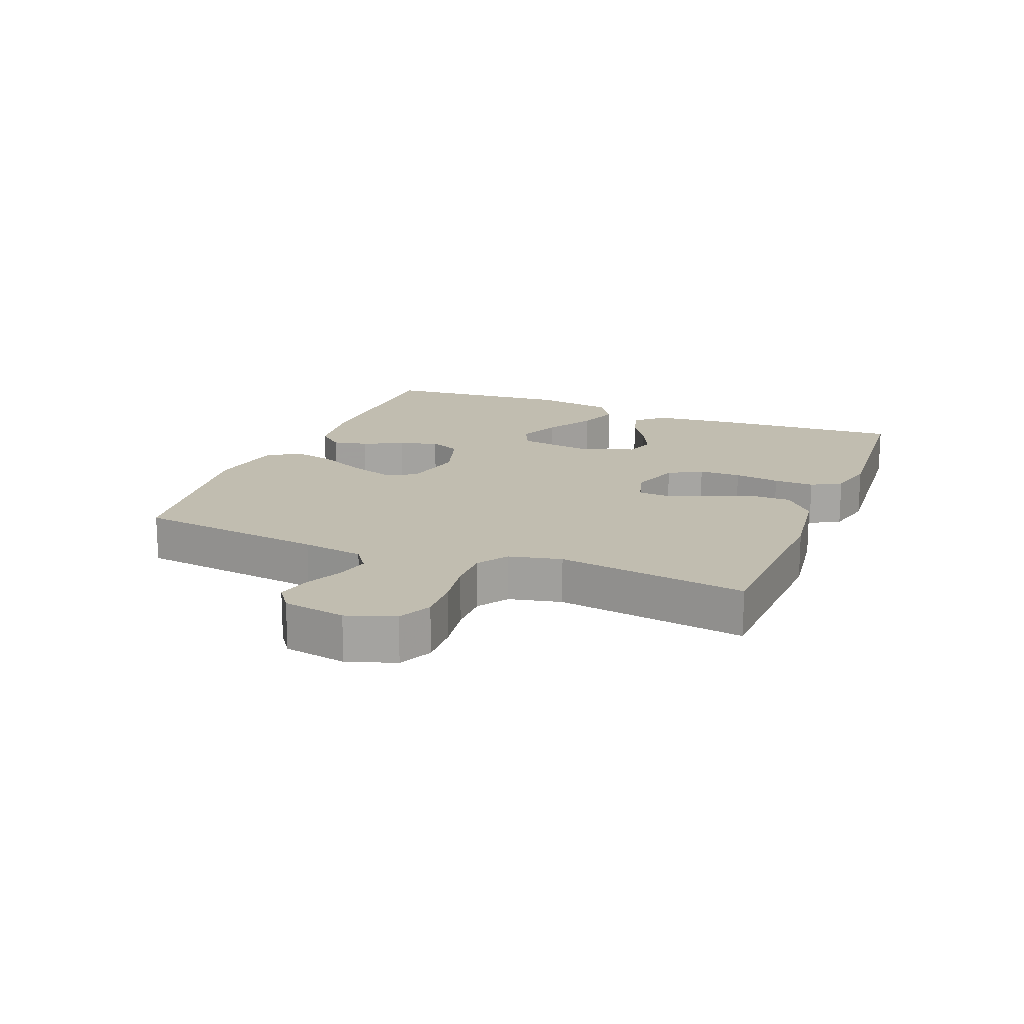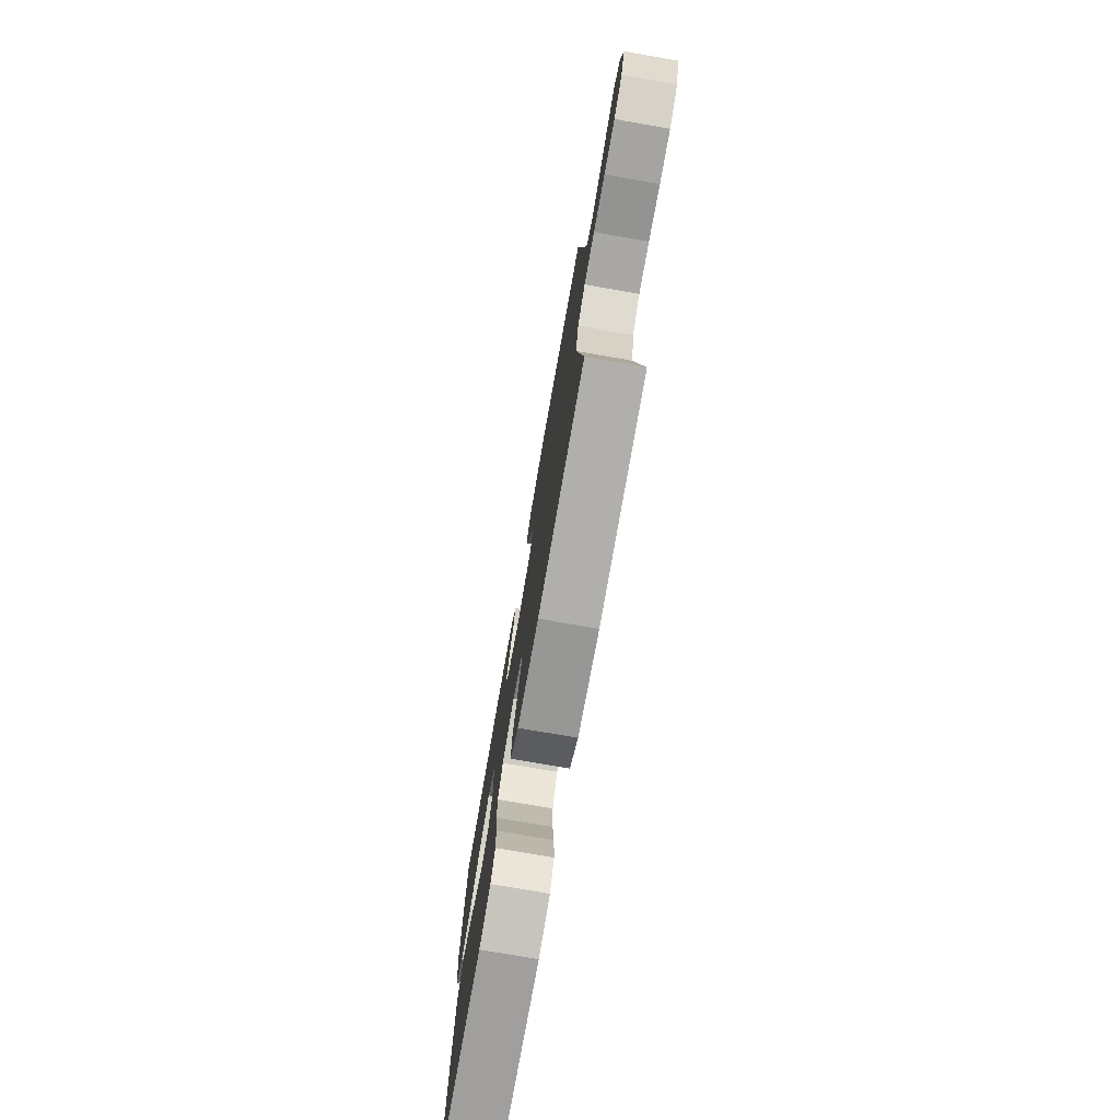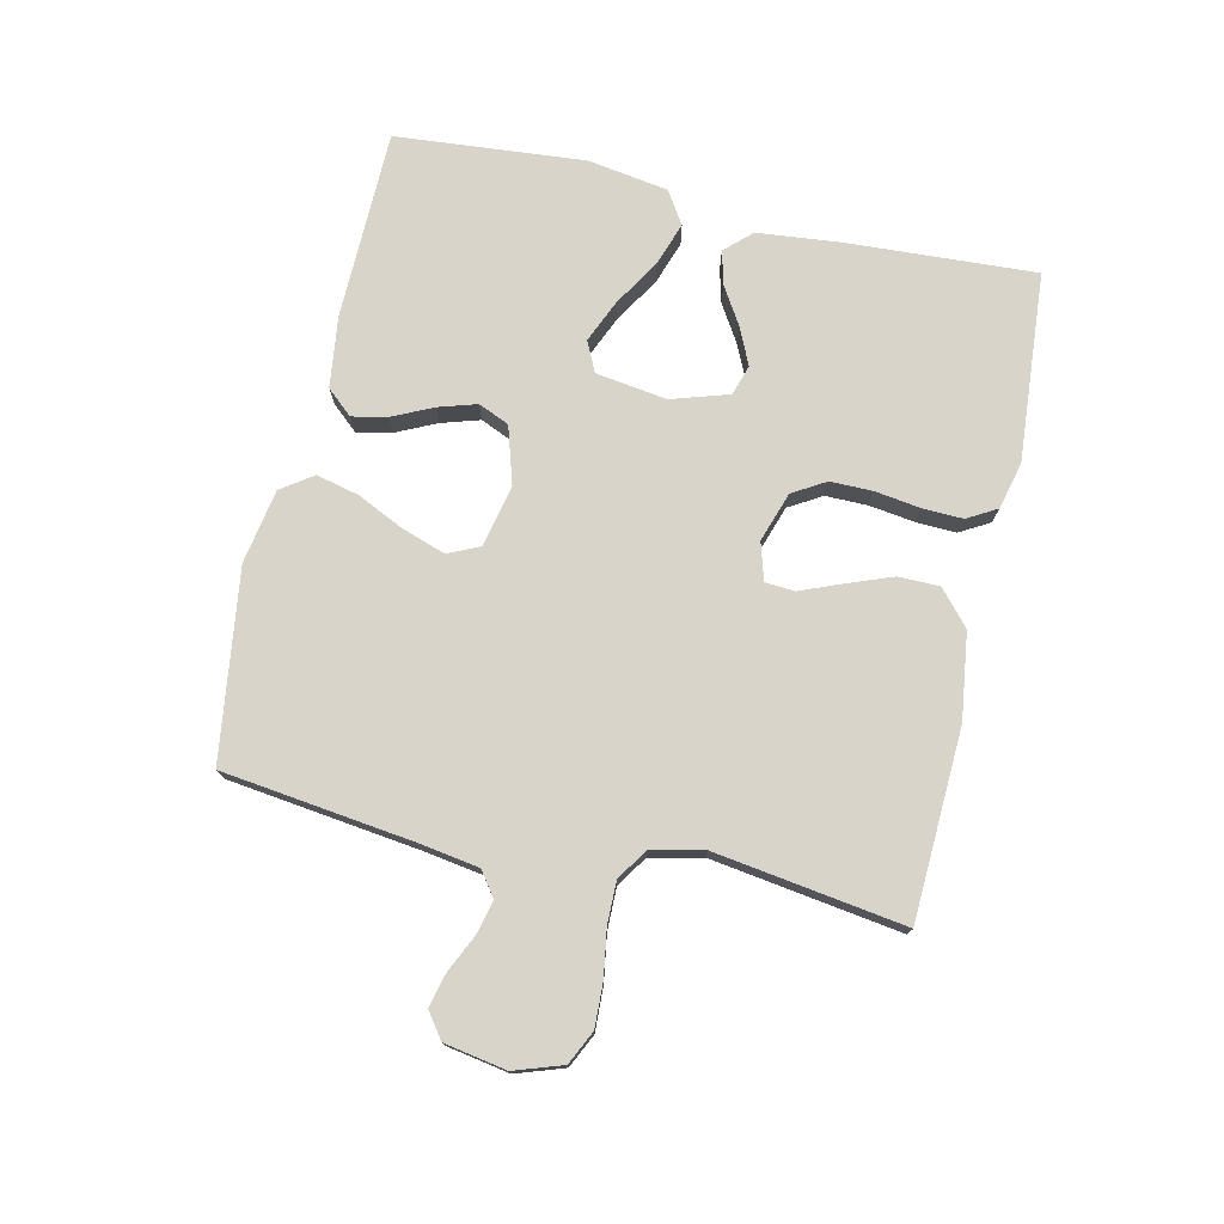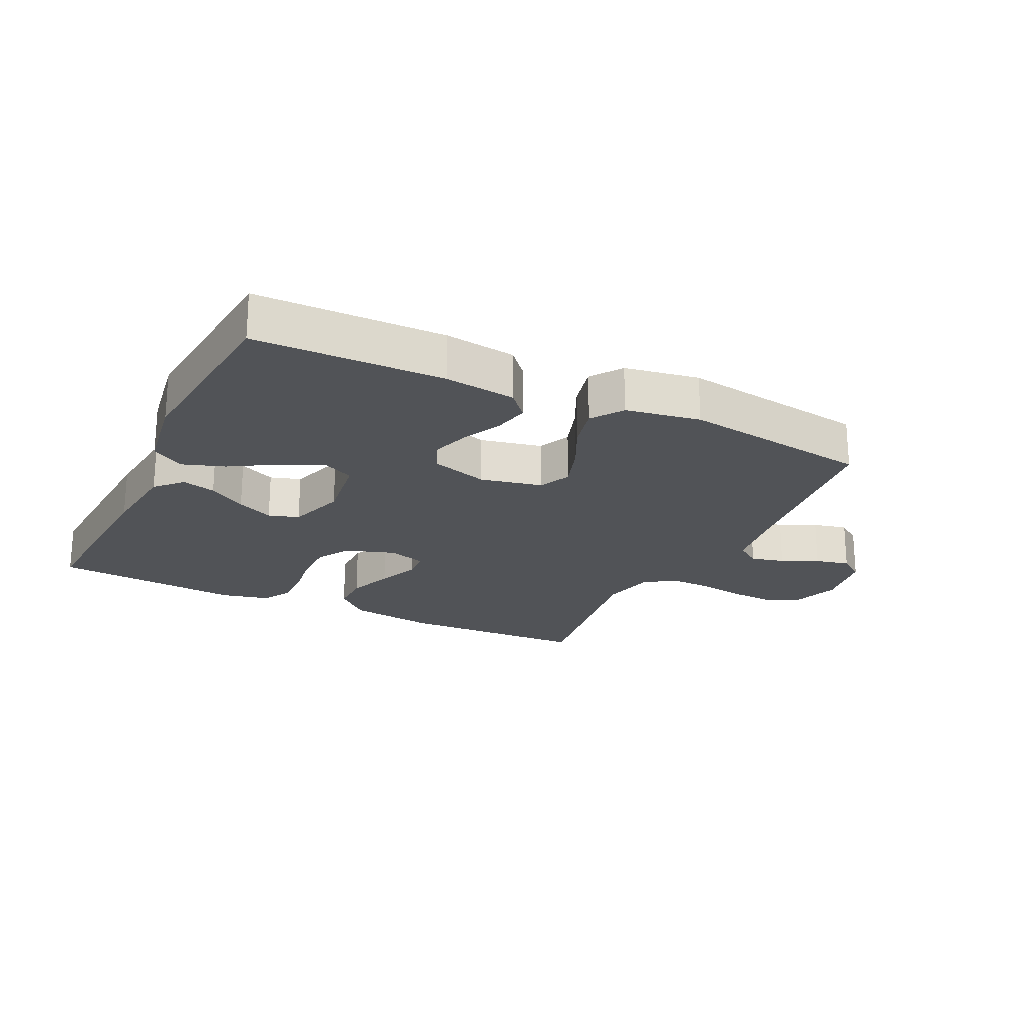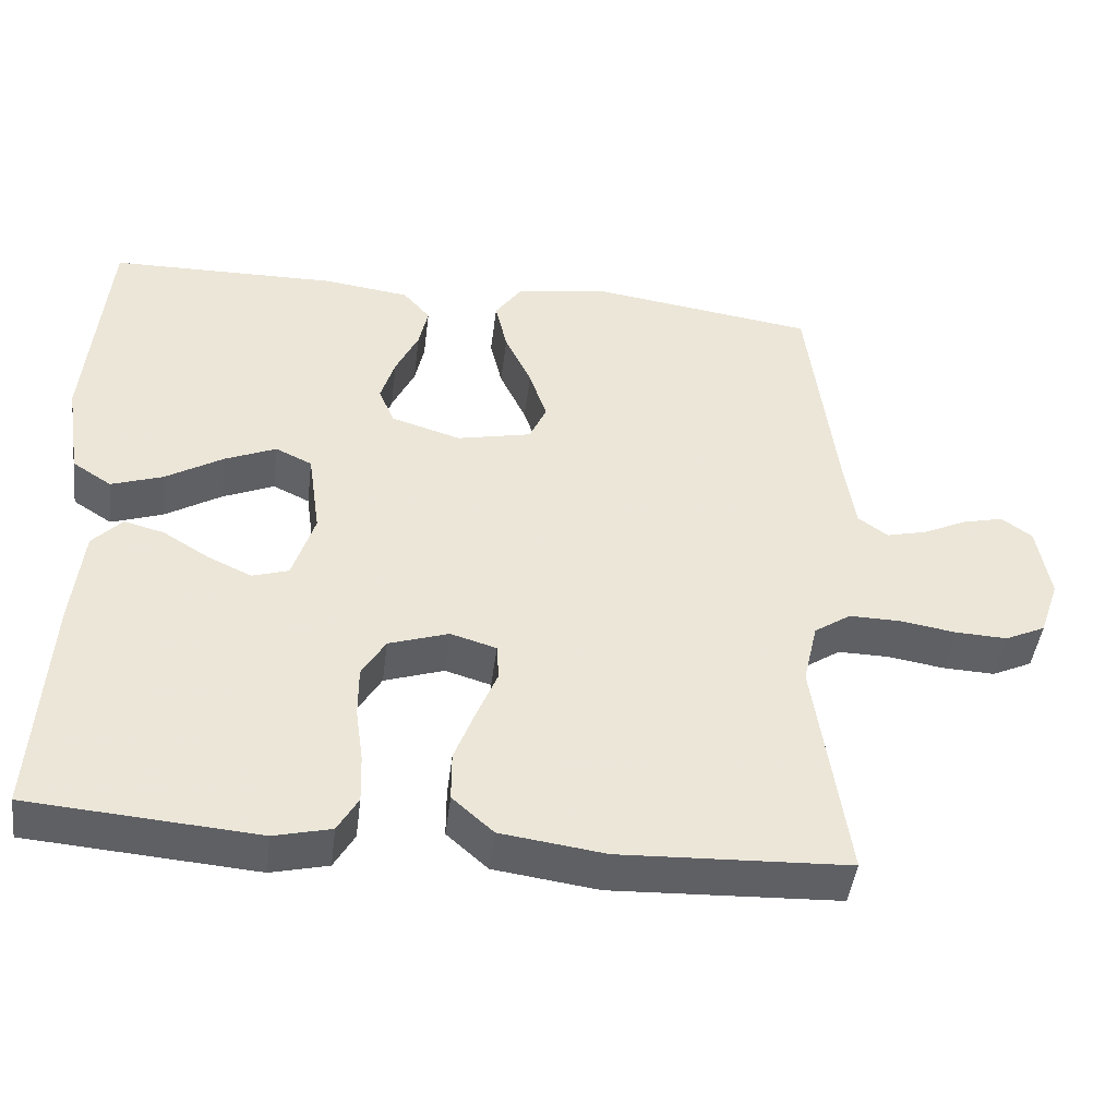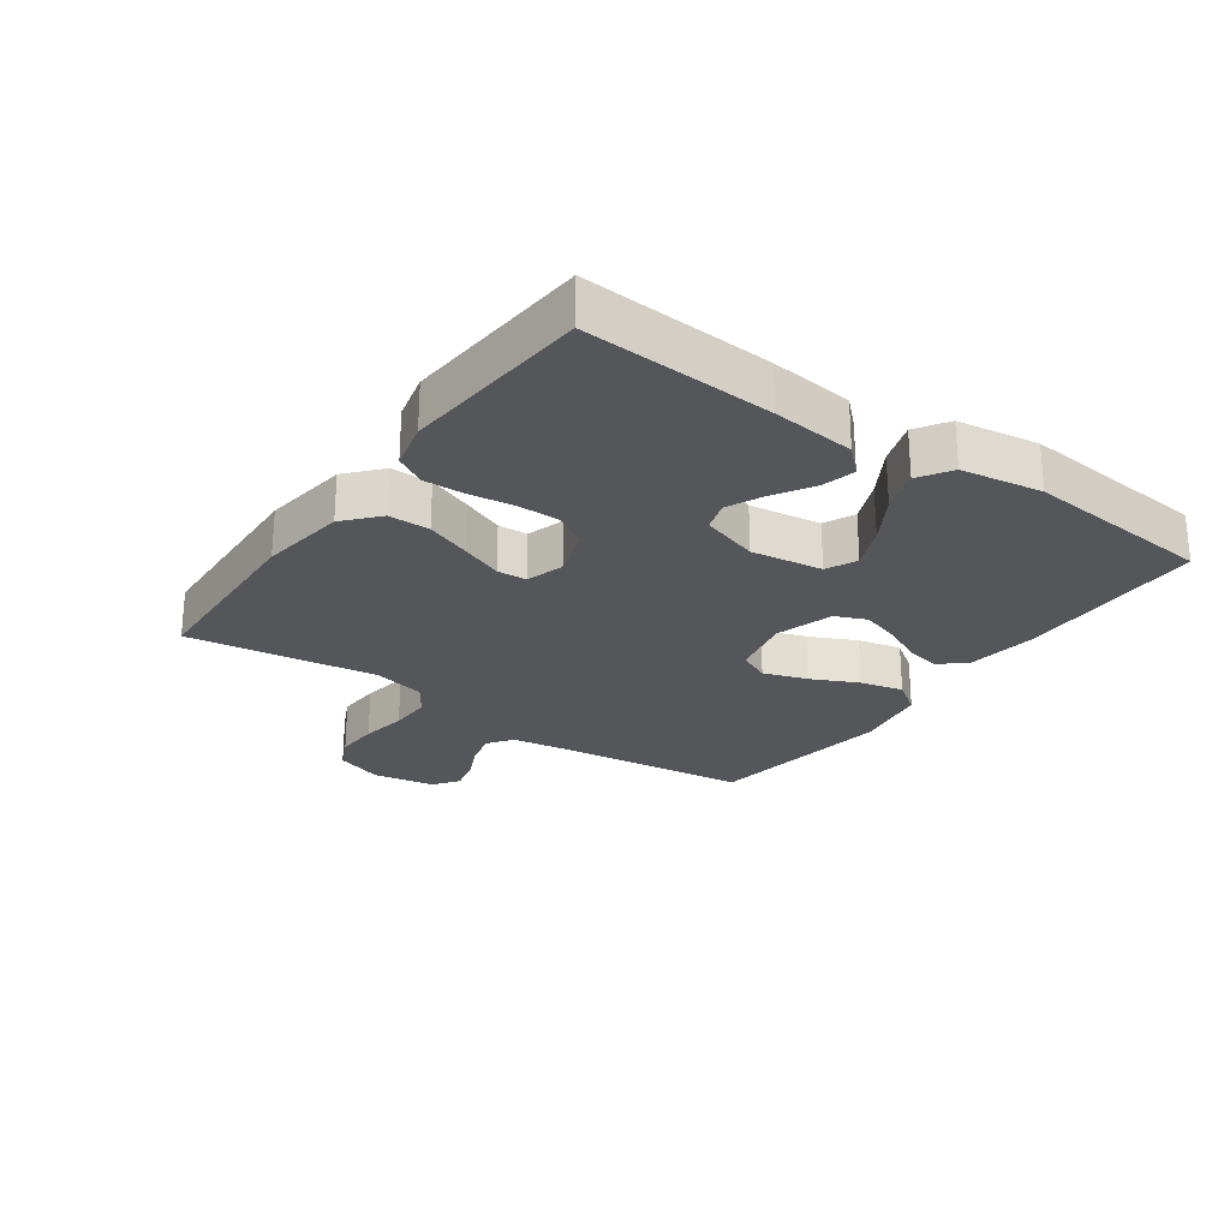
<metadata>
{"format":"obj","ext":"obj","renderer":"f3d","projection":"perspective","resolution":1024,"background":"white","views":[{"elev":16.7,"azim":111.8,"up":"+Y"},{"elev":-76.0,"azim":80.1,"up":"+Z"},{"elev":75.4,"azim":102.9,"up":"+Y"},{"elev":-22.1,"azim":-25.8,"up":"+Y"},{"elev":-45.0,"azim":-7.1,"up":"+Z"},{"elev":-25.4,"azim":-125.3,"up":"+Y"}]}
</metadata>
<code>
v 0.5 0.07 0.5
v 0.537 0.07 0.2
v 0.552 0.07 0.103
v 0.591 0.07 0.075
v 0.644 0.07 0.088
v 0.702 0.07 0.115
v 0.756 0.07 0.128
v 0.796 0.07 0.099
v 0.813 0.07 0
v 0.787 0.07 -0.076
v 0.734 0.07 -0.101
v 0.665 0.07 -0.098
v 0.591 0.07 -0.086
v 0.524 0.07 -0.085
v 0.476 0.07 -0.117
v 0.457 0.07 -0.2
v 0.5 0.07 -0.5
v 0.2 0.07 -0.512
v 0.063 0.07 -0.493
v 0.009 0.07 -0.445
v 0.009 0.07 -0.38
v 0.036 0.07 -0.309
v 0.063 0.07 -0.243
v 0.06 0.07 -0.196
v 0 0.07 -0.178
v -0.079 0.07 -0.204
v -0.11 0.07 -0.256
v -0.11 0.07 -0.323
v -0.1 0.07 -0.395
v -0.098 0.07 -0.459
v -0.125 0.07 -0.506
v -0.2 0.07 -0.524
v -0.5 0.07 -0.5
v -0.482 0.07 -0.2
v -0.468 0.07 -0.069
v -0.429 0.07 -0.028
v -0.376 0.07 -0.042
v -0.316 0.07 -0.079
v -0.258 0.07 -0.106
v -0.21 0.07 -0.091
v -0.181 0.07 0
v -0.197 0.07 0.113
v -0.245 0.07 0.136
v -0.313 0.07 0.107
v -0.388 0.07 0.062
v -0.456 0.07 0.039
v -0.507 0.07 0.072
v -0.527 0.07 0.2
v -0.5 0.07 0.5
v -0.2 0.07 0.504
v -0.087 0.07 0.489
v -0.051 0.07 0.448
v -0.063 0.07 0.392
v -0.093 0.07 0.329
v -0.112 0.07 0.268
v -0.091 0.07 0.219
v 0 0.07 0.191
v 0.098 0.07 0.212
v 0.121 0.07 0.262
v 0.098 0.07 0.331
v 0.063 0.07 0.405
v 0.047 0.07 0.473
v 0.082 0.07 0.523
v 0.2 0.07 0.543
v 0.5 0 0.5
v 0.537 0 0.2
v 0.552 0 0.103
v 0.591 0 0.075
v 0.644 0 0.088
v 0.702 0 0.115
v 0.756 0 0.128
v 0.796 0 0.099
v 0.813 0 0
v 0.787 0 -0.076
v 0.734 0 -0.101
v 0.665 0 -0.098
v 0.591 0 -0.086
v 0.524 0 -0.085
v 0.476 0 -0.117
v 0.457 0 -0.2
v 0.5 0 -0.5
v 0.2 0 -0.512
v 0.063 0 -0.493
v 0.009 0 -0.445
v 0.009 0 -0.38
v 0.036 0 -0.309
v 0.063 0 -0.243
v 0.06 0 -0.196
v 0 0 -0.178
v -0.079 0 -0.204
v -0.11 0 -0.256
v -0.11 0 -0.323
v -0.1 0 -0.395
v -0.098 0 -0.459
v -0.125 0 -0.506
v -0.2 0 -0.524
v -0.5 0 -0.5
v -0.482 0 -0.2
v -0.468 0 -0.069
v -0.429 0 -0.028
v -0.376 0 -0.042
v -0.316 0 -0.079
v -0.258 0 -0.106
v -0.21 0 -0.091
v -0.181 0 0
v -0.197 0 0.113
v -0.245 0 0.136
v -0.313 0 0.107
v -0.388 0 0.062
v -0.456 0 0.039
v -0.507 0 0.072
v -0.527 0 0.2
v -0.5 0 0.5
v -0.2 0 0.504
v -0.087 0 0.489
v -0.051 0 0.448
v -0.063 0 0.392
v -0.093 0 0.329
v -0.112 0 0.268
v -0.091 0 0.219
v 0 0 0.191
v 0.098 0 0.212
v 0.121 0 0.262
v 0.098 0 0.331
v 0.063 0 0.405
v 0.047 0 0.473
v 0.082 0 0.523
v 0.2 0 0.543
f 64 1 2
f 63 64 2
f 62 63 2
f 61 62 2
f 60 61 2
f 59 60 2 3
f 58 59 3 4
f 57 58 4
f 52 53 54
f 51 52 54
f 50 51 54
f 49 50 54
f 48 49 54
f 47 48 54
f 46 47 54
f 45 46 54
f 44 45 54
f 43 44 54 55
f 42 43 55 56
f 36 37 38
f 35 36 38
f 34 35 38
f 33 34 38
f 32 33 38
f 31 32 38
f 30 31 38
f 29 30 38
f 28 29 38
f 27 28 38 39
f 26 27 39 40
f 21 22 23
f 20 21 23
f 19 20 23
f 18 19 23
f 17 18 23
f 16 17 23
f 15 16 23 24
f 14 15 24 25
f 11 12 13
f 10 11 13
f 9 10 13
f 8 9 13
f 7 8 13
f 6 7 13
f 5 6 13
f 4 5 13 14
f 57 4 14 25
f 57 25 26
f 56 57 26
f 42 56 26
f 41 42 26
f 26 40 41
f 66 65 128
f 66 128 127
f 66 127 126
f 66 126 125
f 66 125 124
f 67 66 124 123
f 68 67 123 122
f 68 122 121
f 118 117 116
f 118 116 115
f 118 115 114
f 118 114 113
f 118 113 112
f 118 112 111
f 118 111 110
f 118 110 109
f 118 109 108
f 119 118 108 107
f 120 119 107 106
f 102 101 100
f 102 100 99
f 102 99 98
f 102 98 97
f 102 97 96
f 102 96 95
f 102 95 94
f 102 94 93
f 102 93 92
f 103 102 92 91
f 104 103 91 90
f 87 86 85
f 87 85 84
f 87 84 83
f 87 83 82
f 87 82 81
f 87 81 80
f 88 87 80 79
f 89 88 79 78
f 77 76 75
f 77 75 74
f 77 74 73
f 77 73 72
f 77 72 71
f 77 71 70
f 77 70 69
f 78 77 69 68
f 89 78 68 121
f 90 89 121
f 90 121 120
f 90 120 106
f 90 106 105
f 105 104 90
f 1 65 66 2
f 2 66 67 3
f 3 67 68 4
f 4 68 69 5
f 5 69 70 6
f 6 70 71 7
f 7 71 72 8
f 8 72 73 9
f 9 73 74 10
f 10 74 75 11
f 11 75 76 12
f 12 76 77 13
f 13 77 78 14
f 14 78 79 15
f 15 79 80 16
f 16 80 81 17
f 17 81 82 18
f 18 82 83 19
f 19 83 84 20
f 20 84 85 21
f 21 85 86 22
f 22 86 87 23
f 23 87 88 24
f 24 88 89 25
f 25 89 90 26
f 26 90 91 27
f 27 91 92 28
f 28 92 93 29
f 29 93 94 30
f 30 94 95 31
f 31 95 96 32
f 32 96 97 33
f 33 97 98 34
f 34 98 99 35
f 35 99 100 36
f 36 100 101 37
f 37 101 102 38
f 38 102 103 39
f 39 103 104 40
f 40 104 105 41
f 41 105 106 42
f 42 106 107 43
f 43 107 108 44
f 44 108 109 45
f 45 109 110 46
f 46 110 111 47
f 47 111 112 48
f 48 112 113 49
f 49 113 114 50
f 50 114 115 51
f 51 115 116 52
f 52 116 117 53
f 53 117 118 54
f 54 118 119 55
f 55 119 120 56
f 56 120 121 57
f 57 121 122 58
f 58 122 123 59
f 59 123 124 60
f 60 124 125 61
f 61 125 126 62
f 62 126 127 63
f 63 127 128 64
f 64 128 65 1

</code>
